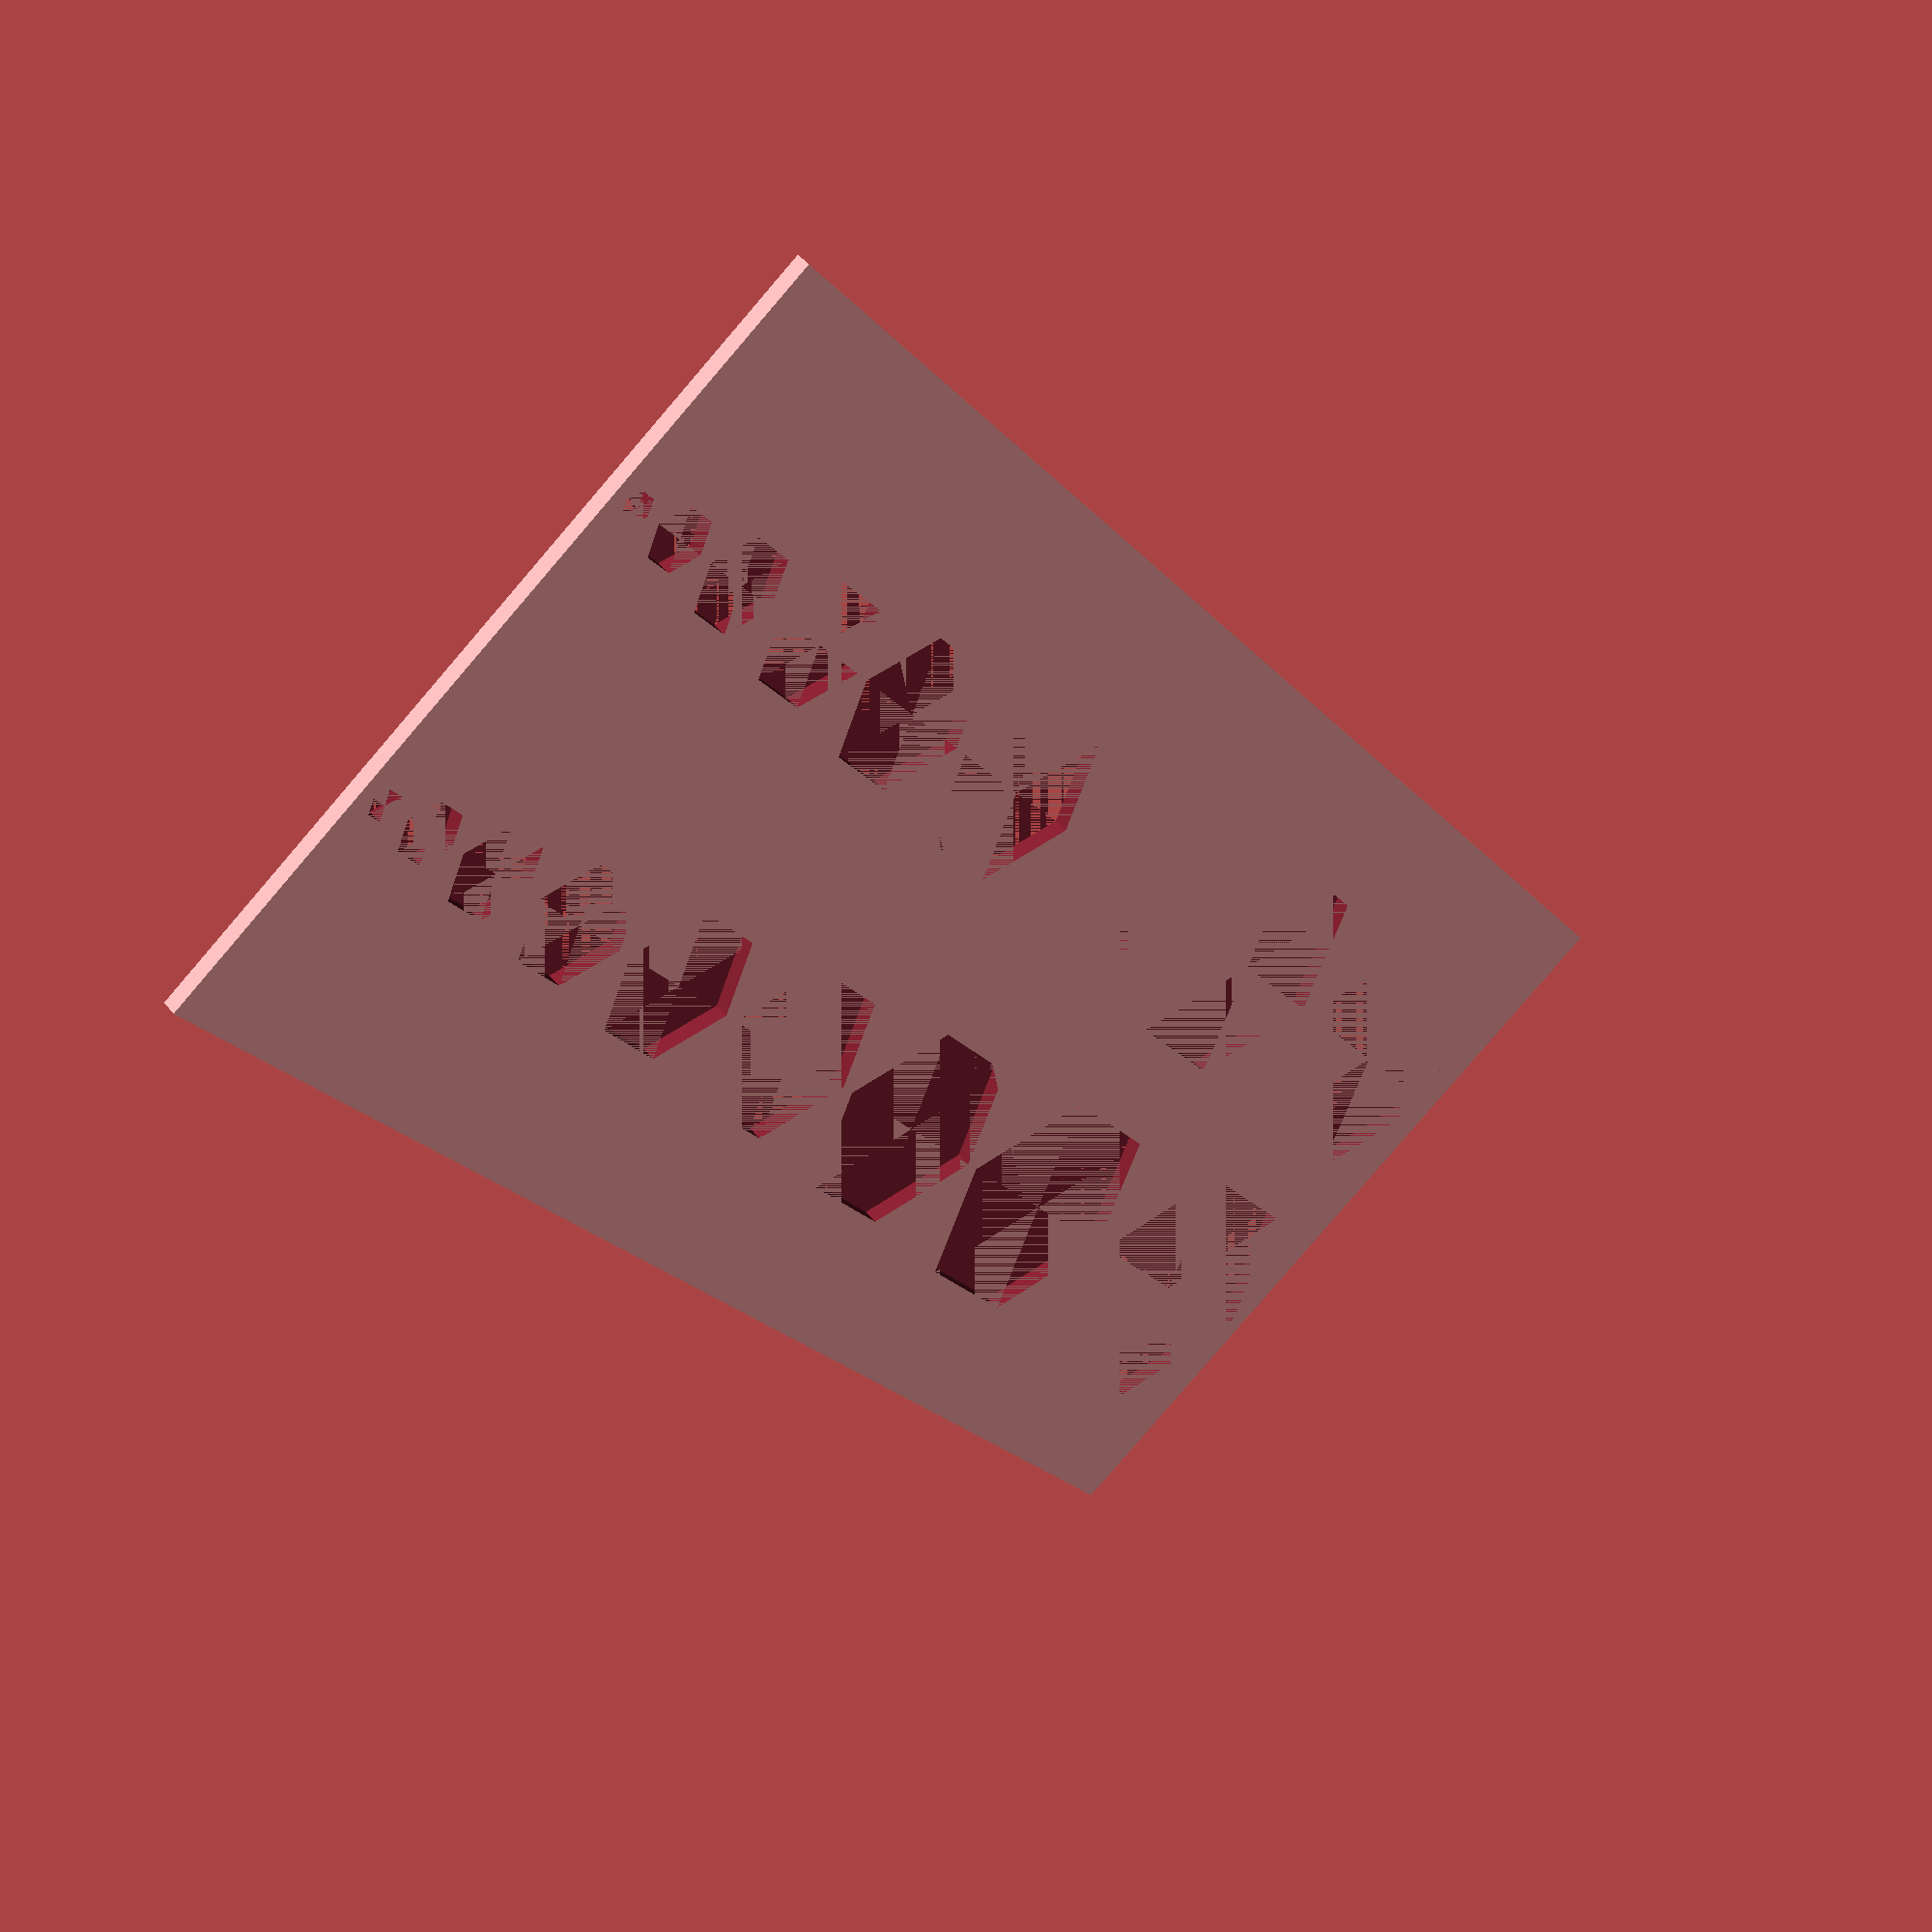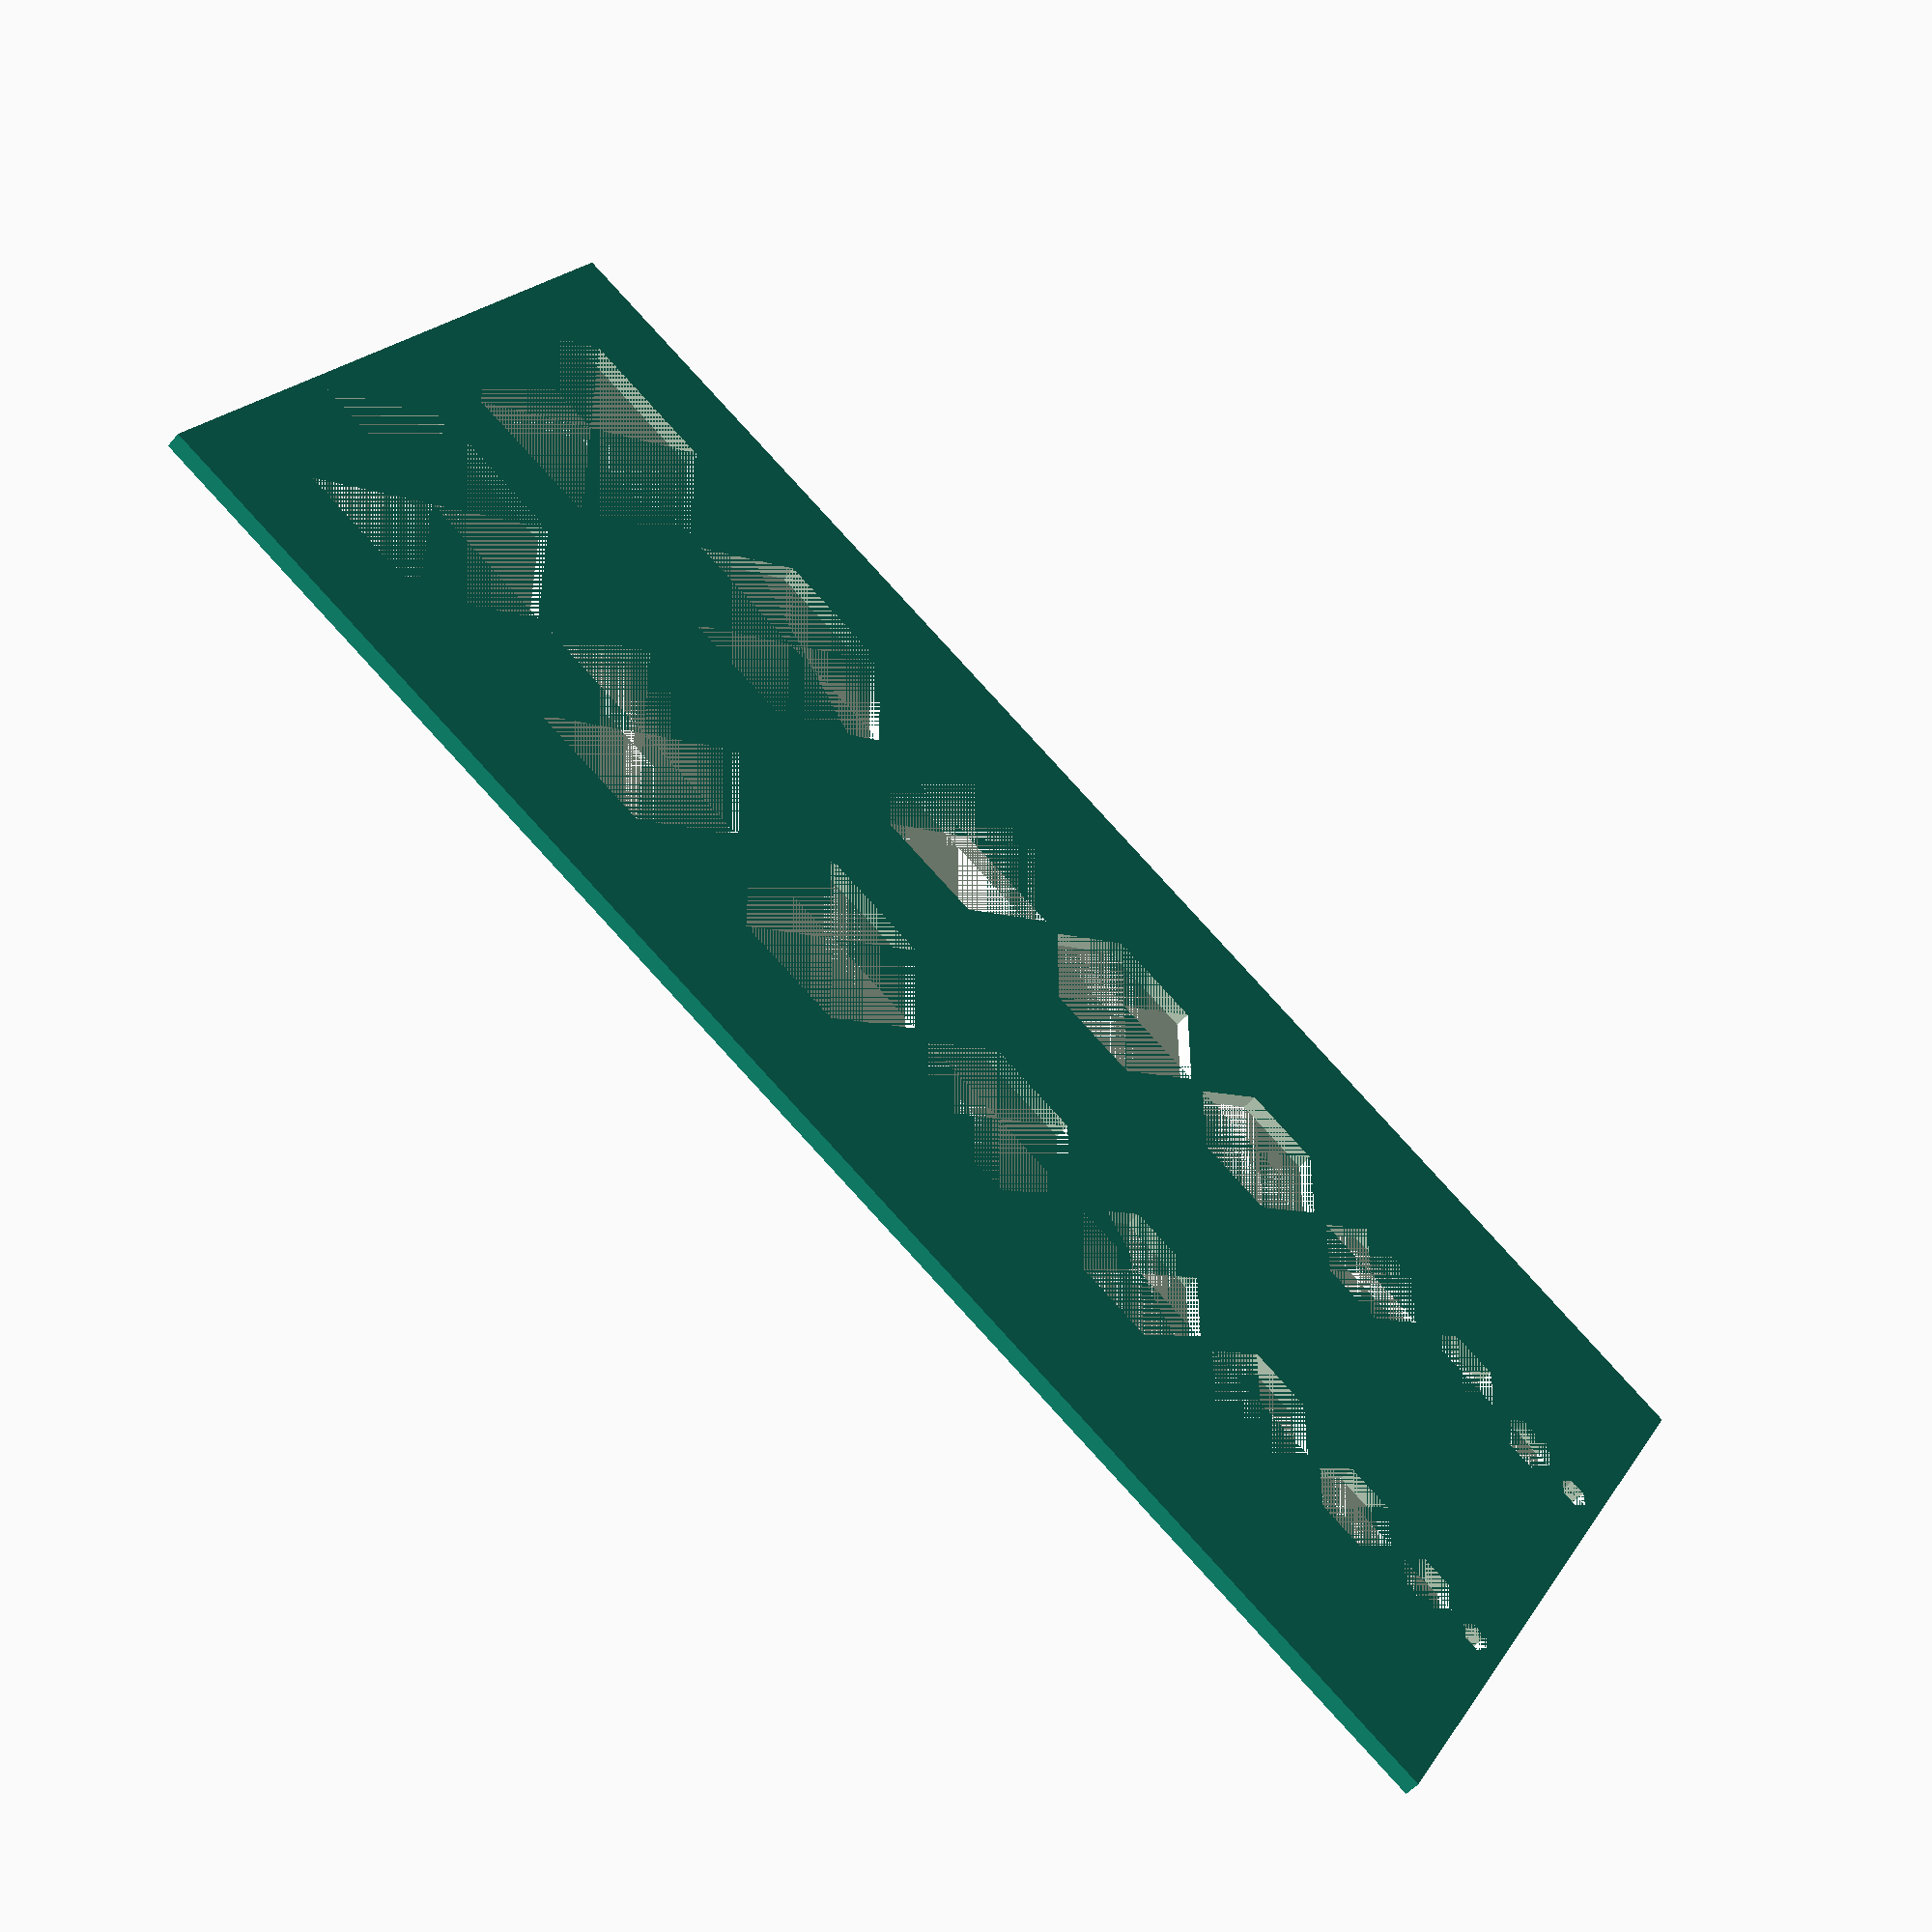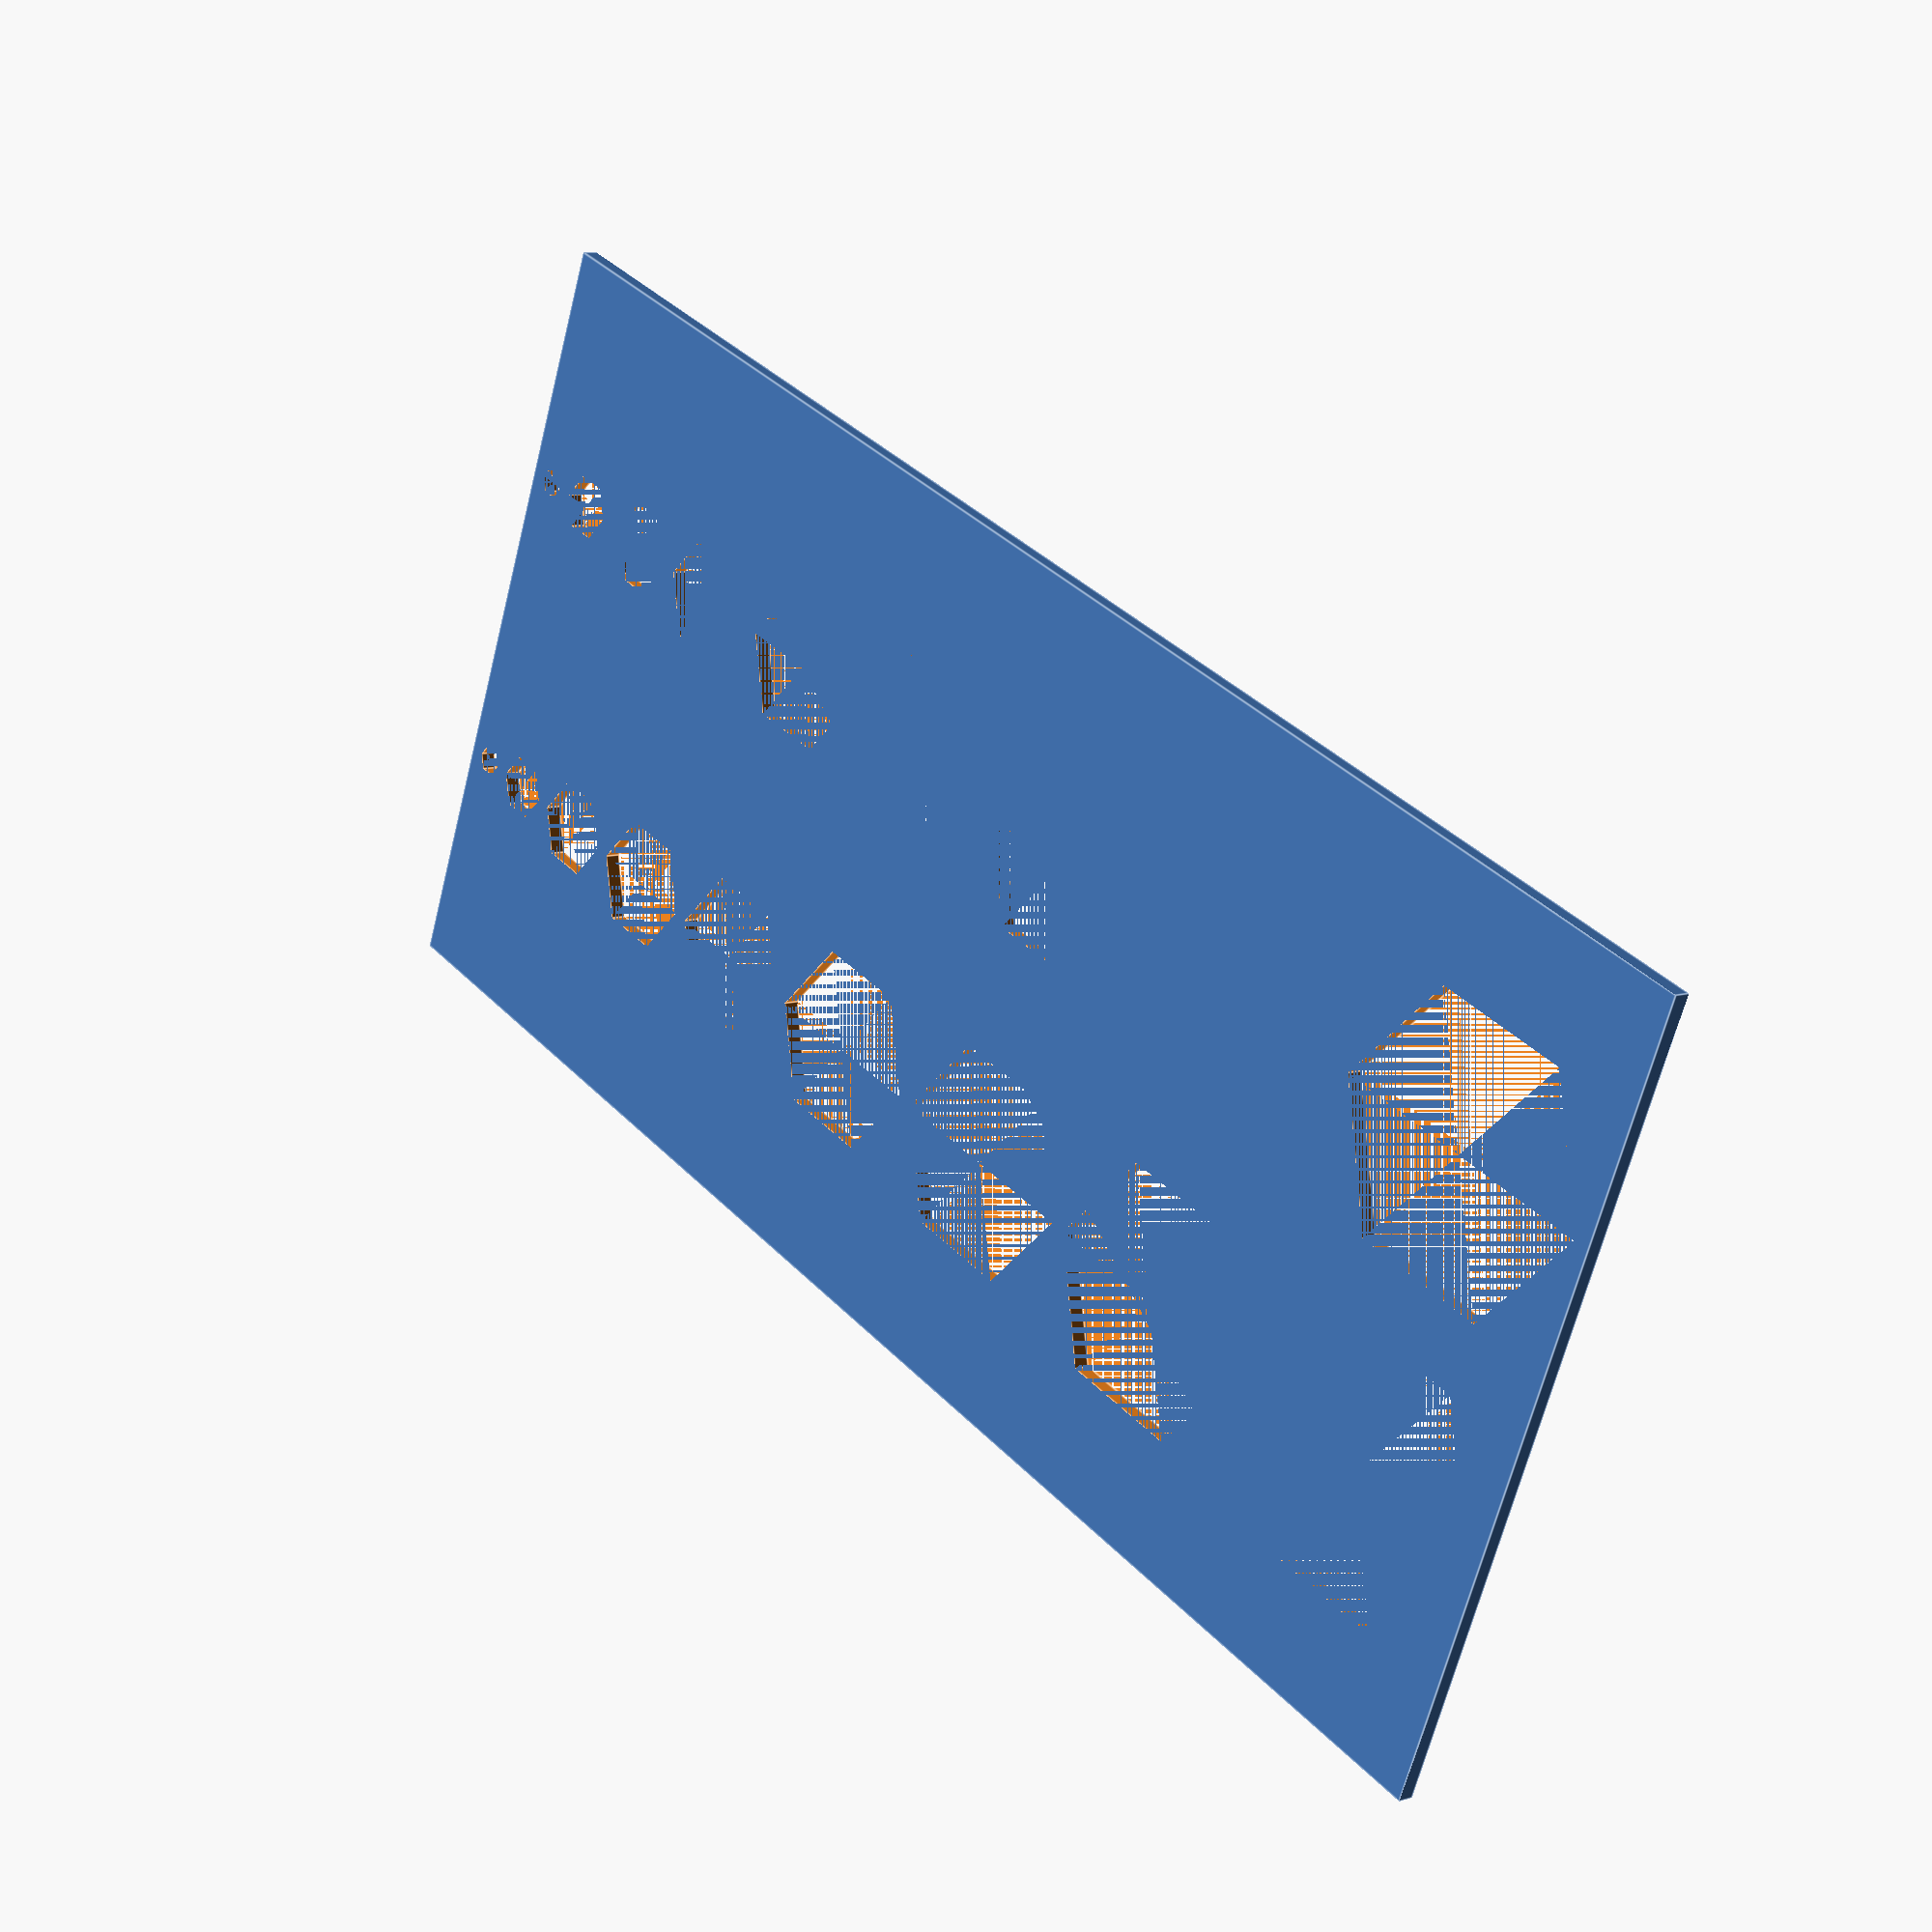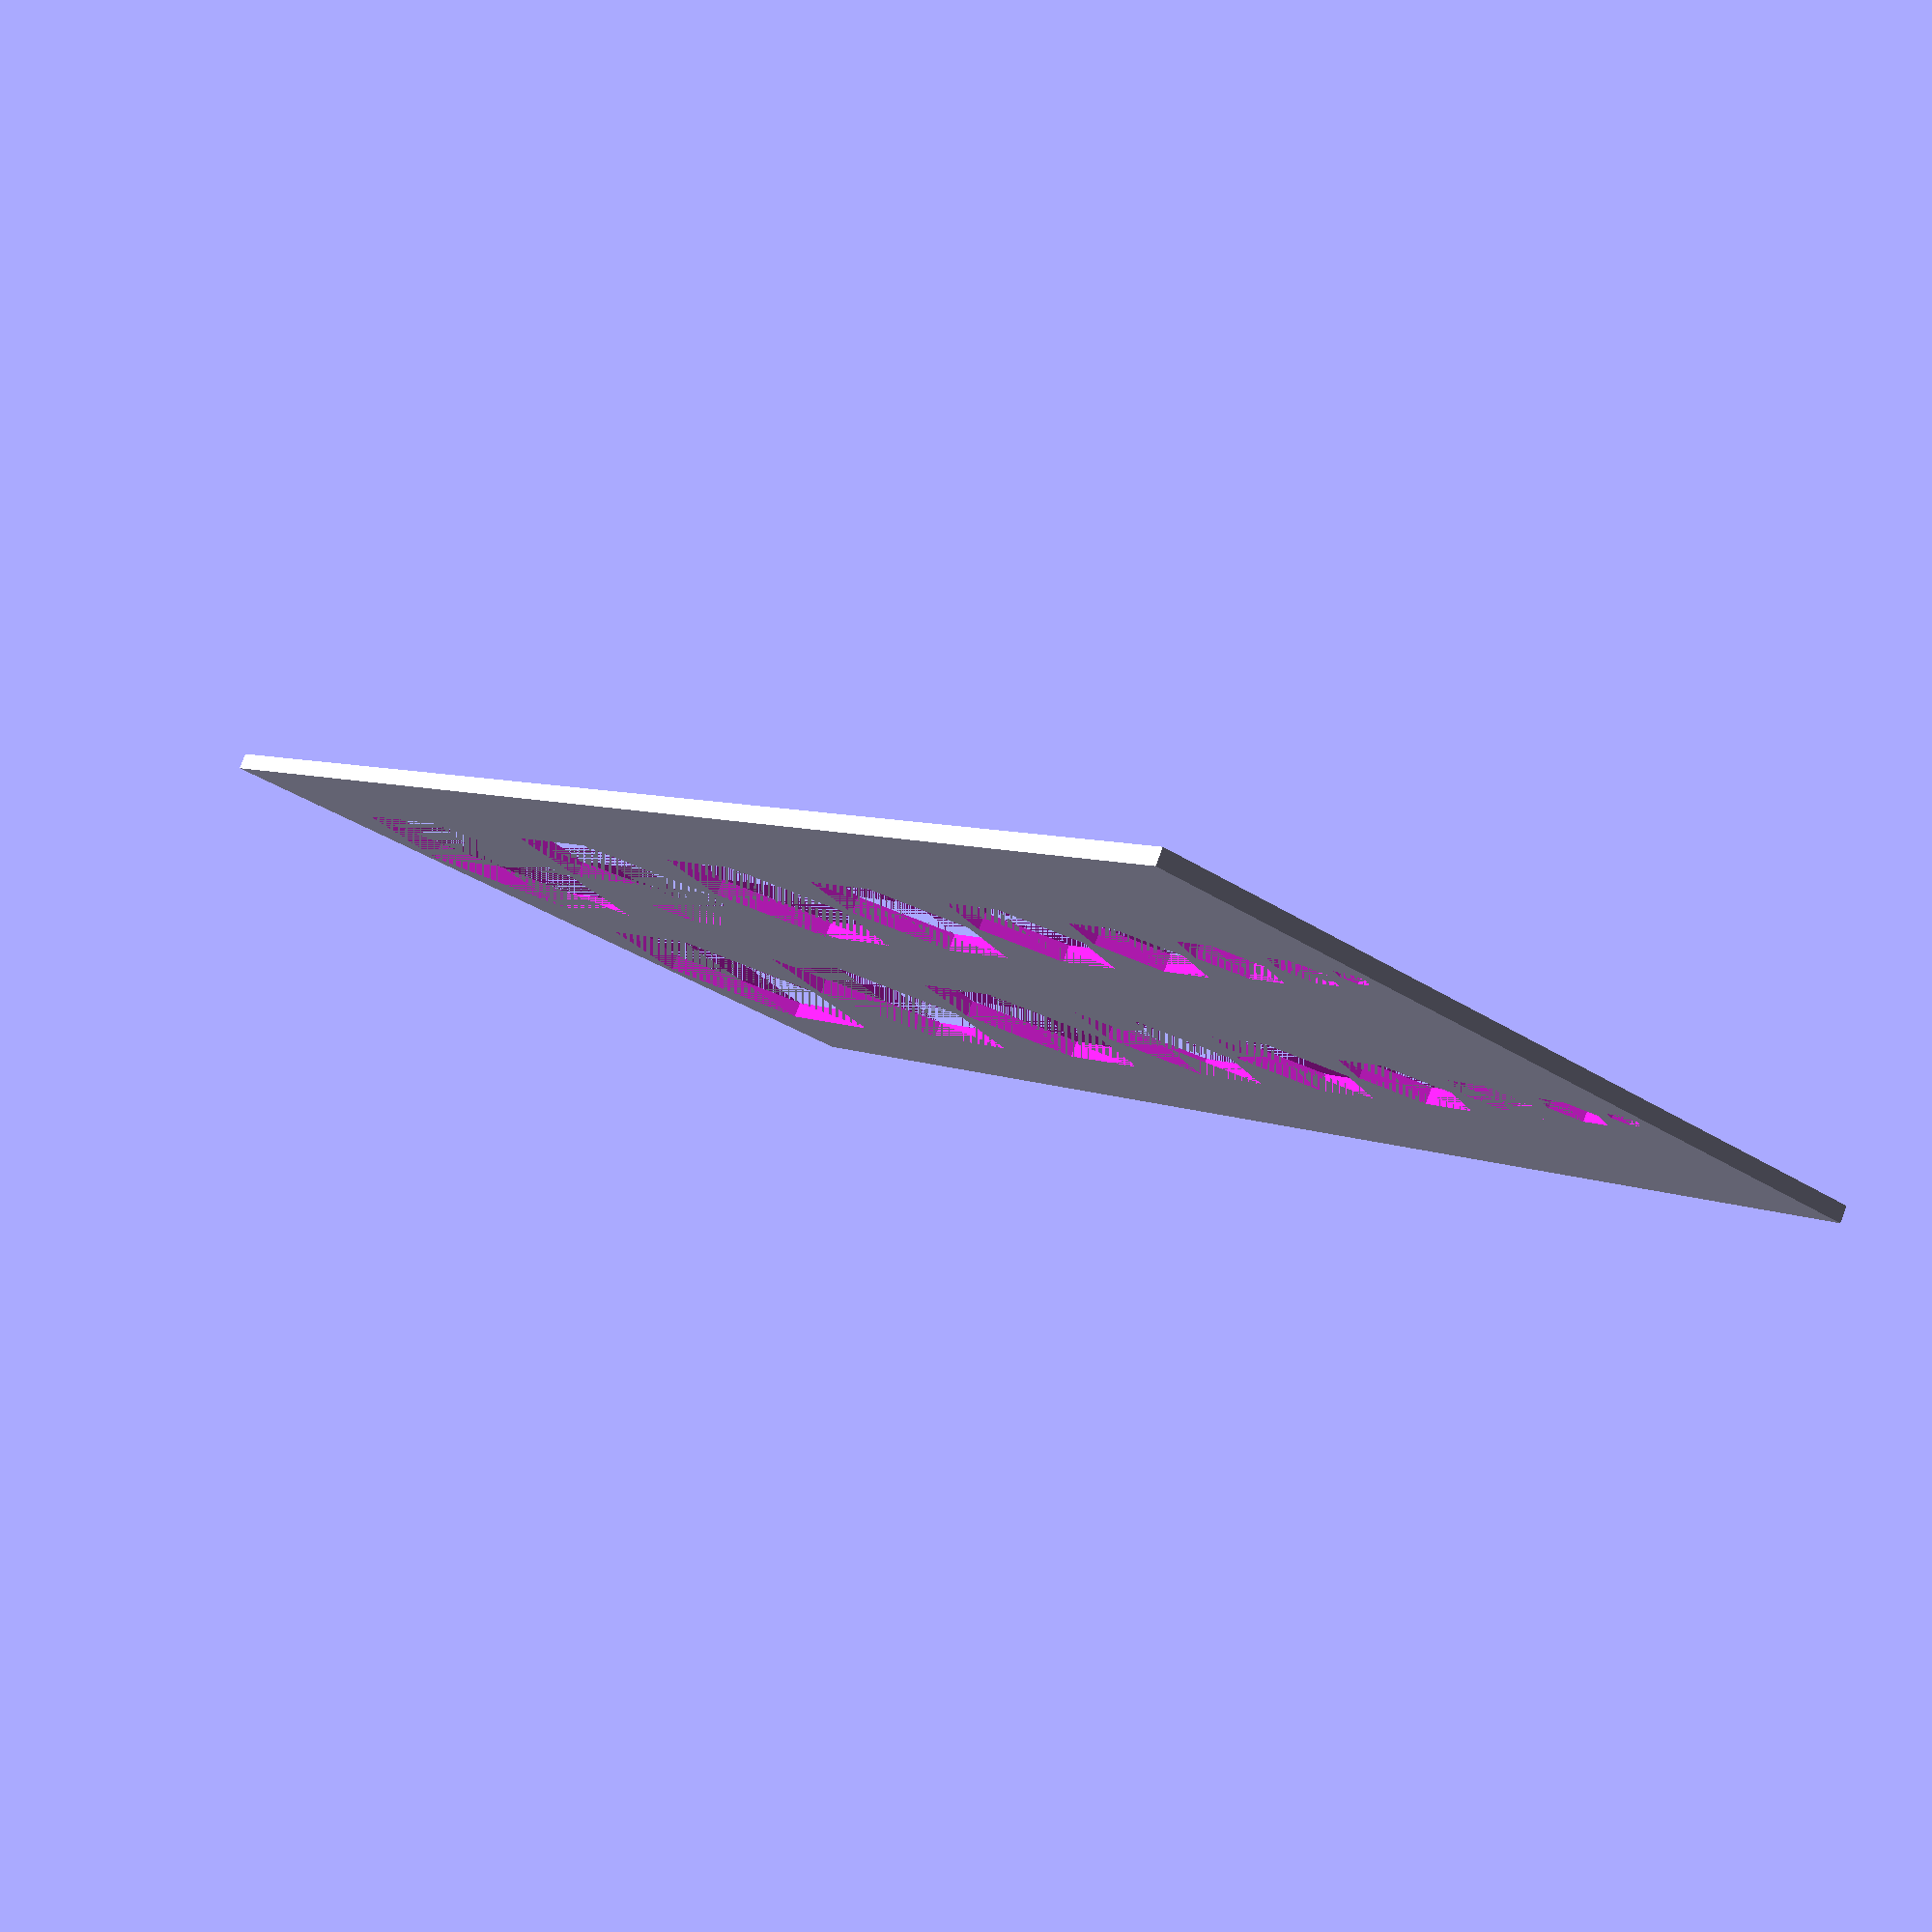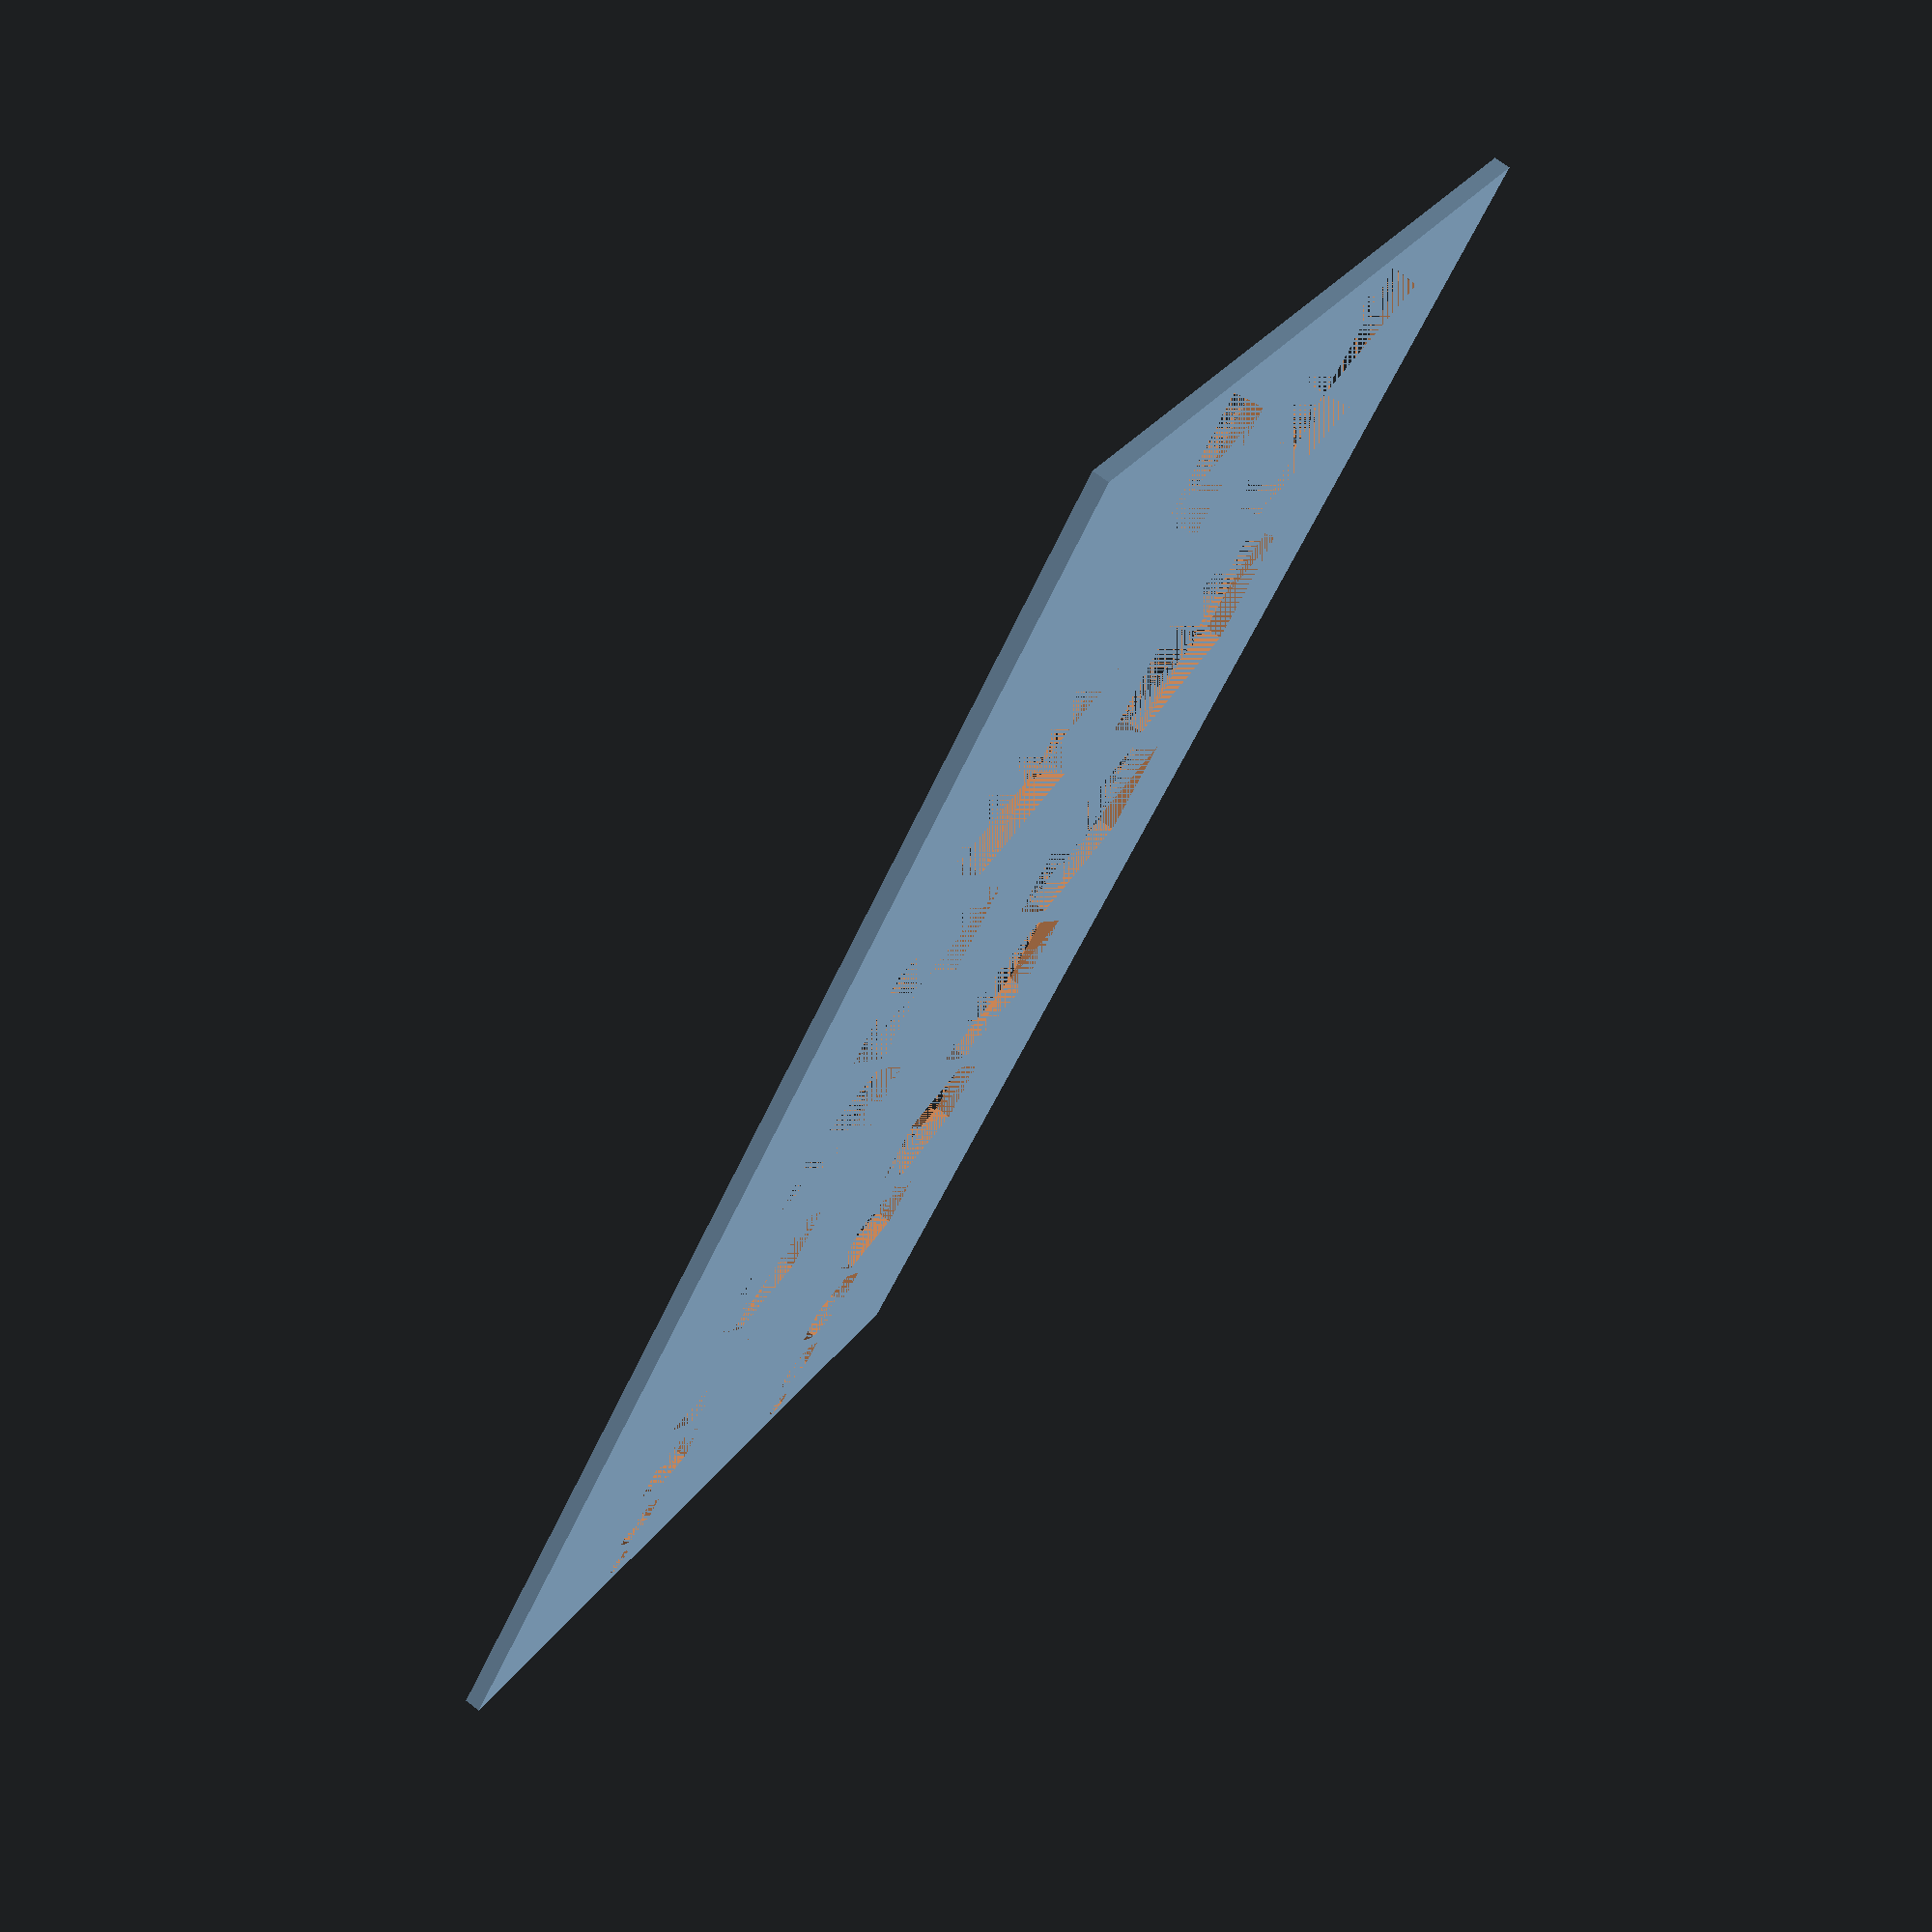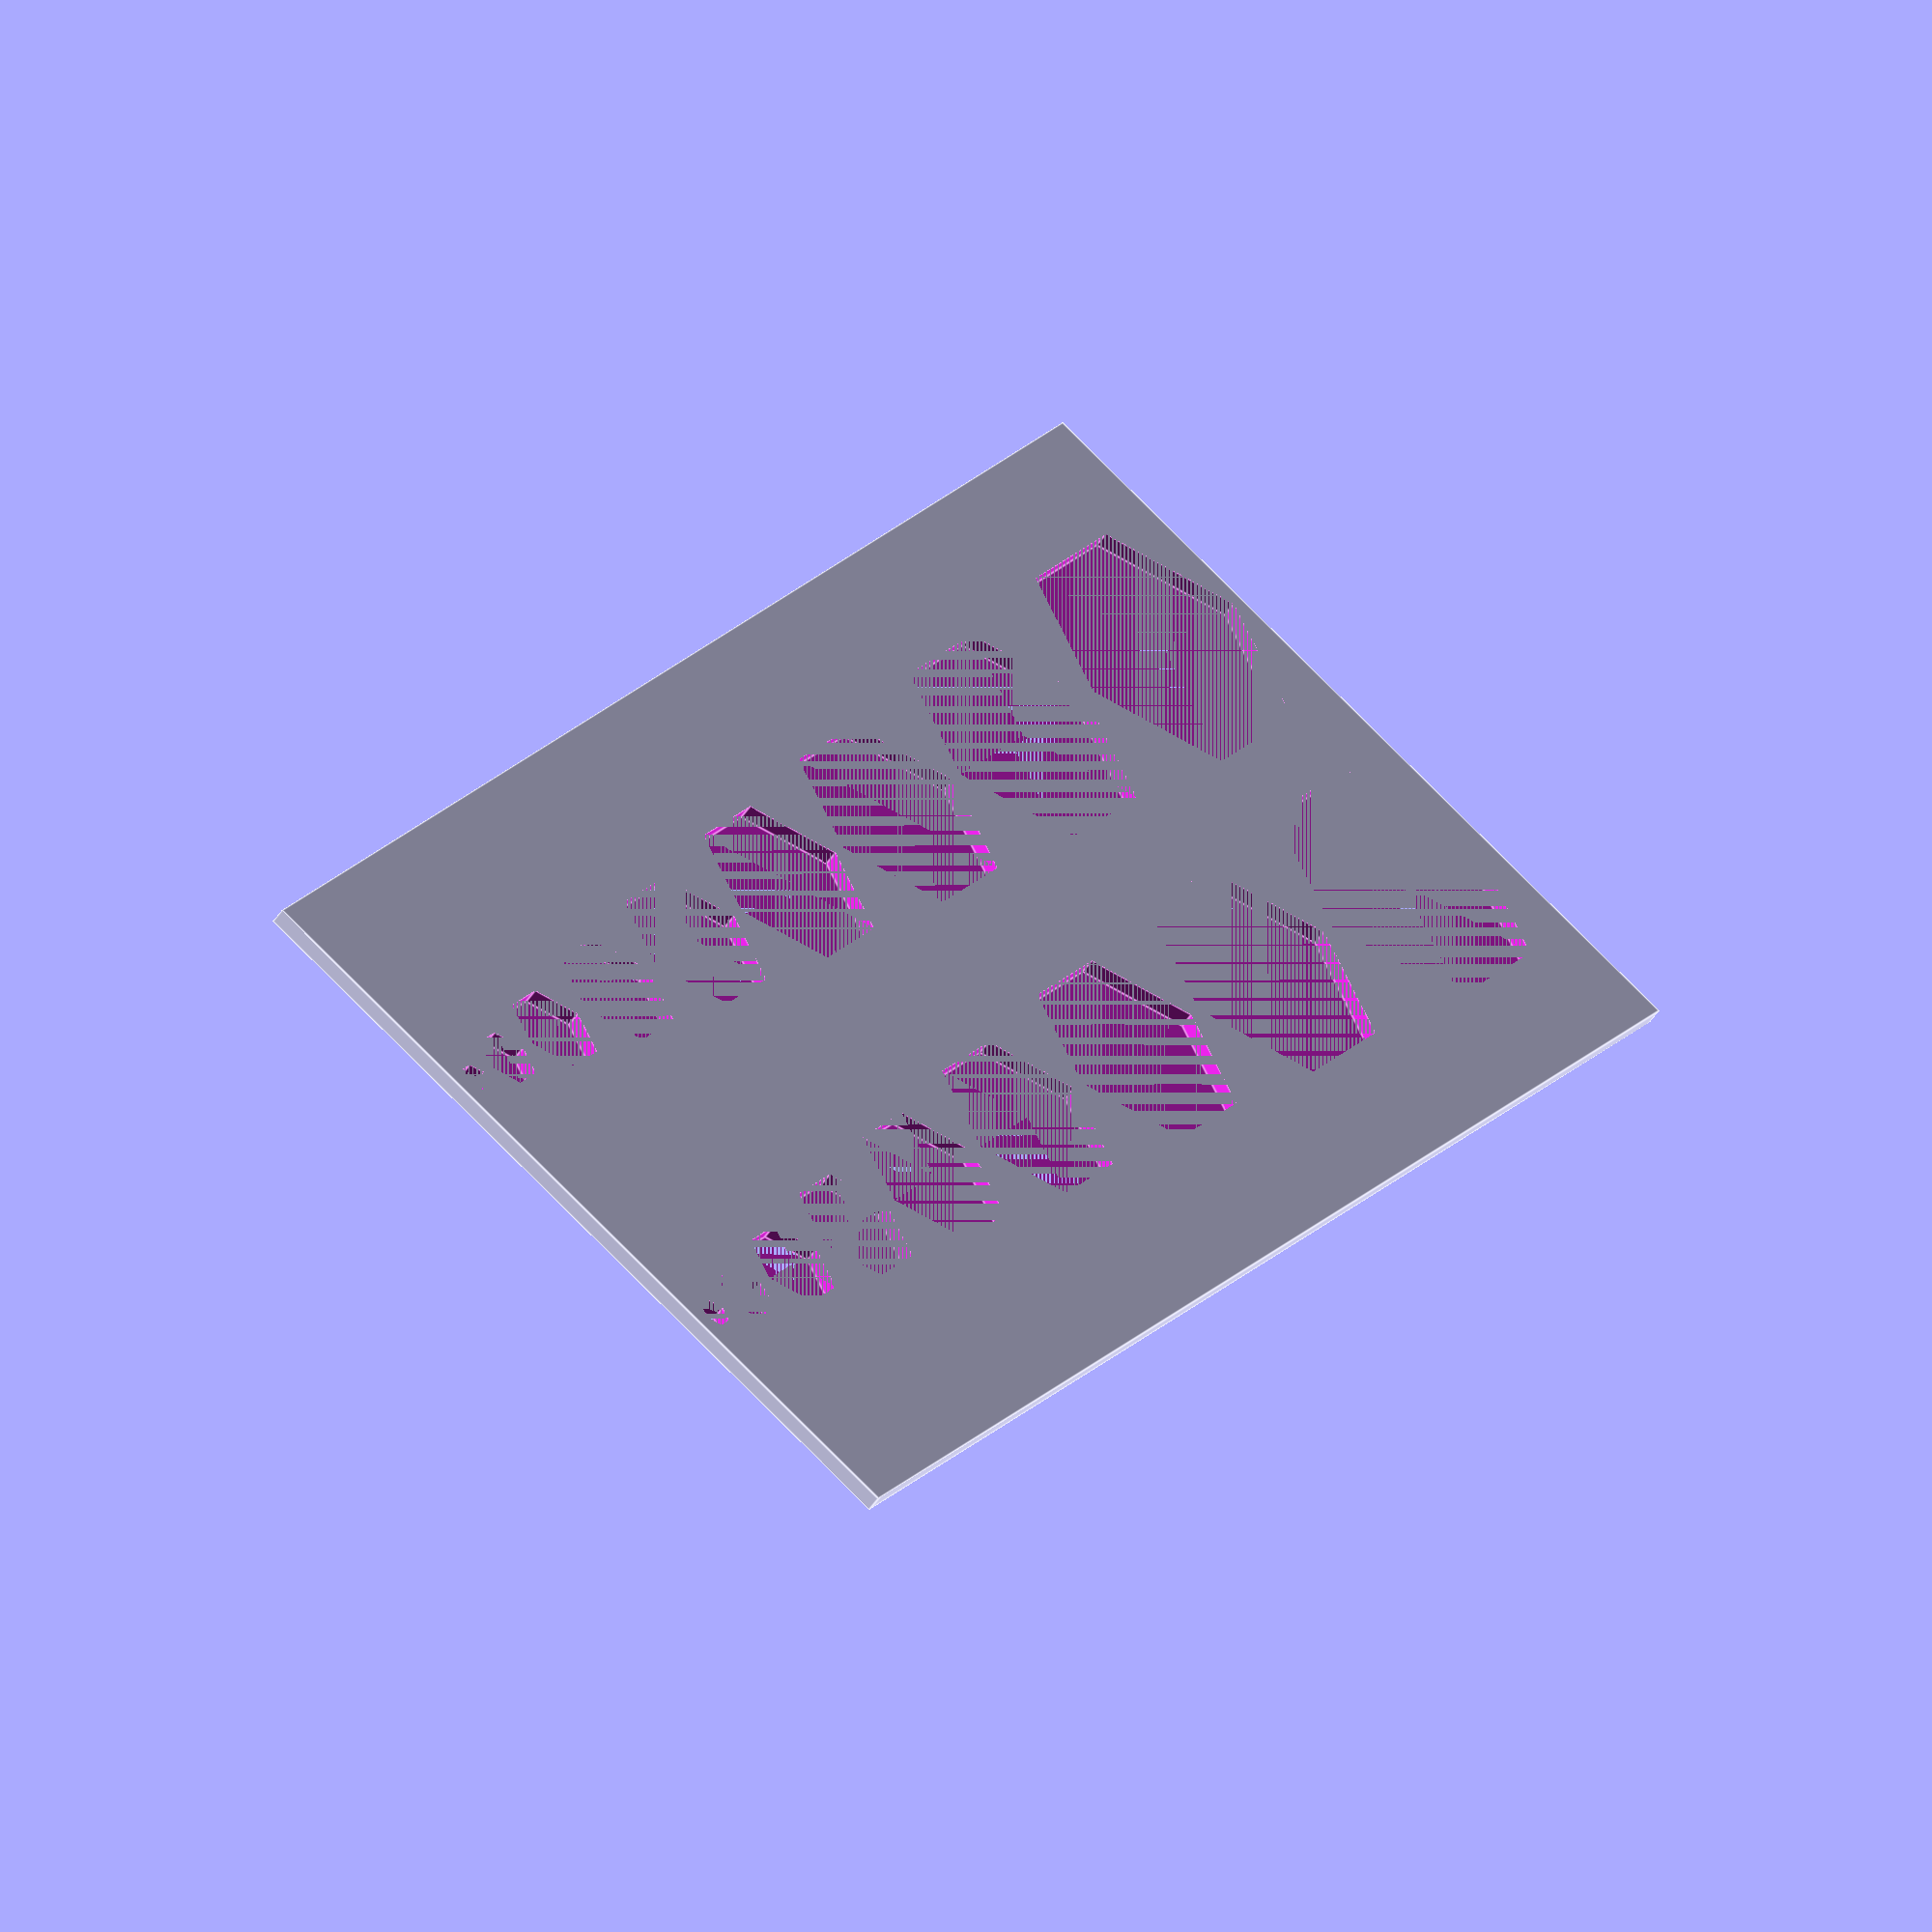
<openscad>
difference() {
  translate([50.0000000000, 25.0000000000, 0.5000000000]) {
    scale([100.0000000000, 50.0000000000, 1.0000000000]) {
      translate([-0.5000000000, -0.5000000000, -0.5000000000]) {
        cube([1, 1, 1]);
      }
    }
  }
  union() {
    union() {
      union() {
        union() {
          union() {
            union() {
              union() {
                union() {
                  union() {
                    union() {
                      union() {
                        union() {
                          union() {
                            union() {
                              union() {
                                union() {
                                  union() {
                                    translate([2.0000000000, 15.0000000000, 0.5000000000]) {
                                      scale([2.0000000000, 1.7320000000, 1.0000000000]) {
                                        rotate([0.0000000000, 0.0000000000, -0.0000000000]) {
                                          scale([0.5, 0.577, 1]) cylinder($fn = 6, center = true);
                                        }
                                      }
                                    }
                                    translate([6.0000000000, 35.0000000000, 0.5000000000]) {
                                      scale([4.0000000000, 3.4640000000, 1.0000000000]) {
                                        rotate([0.0000000000, 0.0000000000, -0.0000000000]) {
                                          scale([0.5, 0.577, 1]) cylinder($fn = 6, center = true);
                                        }
                                      }
                                    }
                                  }
                                  translate([6.0000000000, 15.0000000000, 0.5000000000]) {
                                    scale([4.0000000000, 3.4640000000, 1.0000000000]) {
                                      rotate([0.0000000000, 0.0000000000, -0.0000000000]) {
                                        scale([0.5, 0.577, 1]) cylinder($fn = 6, center = true);
                                      }
                                    }
                                  }
                                }
                                translate([2.0000000000, 35.0000000000, 0.5000000000]) {
                                  scale([2.0000000000, 1.7320000000, 1.0000000000]) {
                                    rotate([0.0000000000, 0.0000000000, -0.0000000000]) {
                                      scale([0.5, 0.577, 1]) cylinder($fn = 6, center = true);
                                    }
                                  }
                                }
                              }
                              translate([12.0000000000, 35.0000000000, 0.5000000000]) {
                                scale([6.0000000000, 5.1960000000, 1.0000000000]) {
                                  rotate([0.0000000000, 0.0000000000, -0.0000000000]) {
                                    scale([0.5, 0.577, 1]) cylinder($fn = 6, center = true);
                                  }
                                }
                              }
                            }
                            translate([12.0000000000, 15.0000000000, 0.5000000000]) {
                              scale([6.0000000000, 5.1960000000, 1.0000000000]) {
                                rotate([0.0000000000, 0.0000000000, -0.0000000000]) {
                                  scale([0.5, 0.577, 1]) cylinder($fn = 6, center = true);
                                }
                              }
                            }
                          }
                          translate([20.0000000000, 35.0000000000, 0.5000000000]) {
                            scale([8.0000000000, 6.9280000000, 1.0000000000]) {
                              rotate([0.0000000000, 0.0000000000, -0.0000000000]) {
                                scale([0.5, 0.577, 1]) cylinder($fn = 6, center = true);
                              }
                            }
                          }
                        }
                        translate([20.0000000000, 15.0000000000, 0.5000000000]) {
                          scale([8.0000000000, 6.9280000000, 1.0000000000]) {
                            rotate([0.0000000000, 0.0000000000, -0.0000000000]) {
                              scale([0.5, 0.577, 1]) cylinder($fn = 6, center = true);
                            }
                          }
                        }
                      }
                      translate([30.0000000000, 35.0000000000, 0.5000000000]) {
                        scale([10.0000000000, 8.6600000000, 1.0000000000]) {
                          rotate([0.0000000000, 0.0000000000, -0.0000000000]) {
                            scale([0.5, 0.577, 1]) cylinder($fn = 6, center = true);
                          }
                        }
                      }
                    }
                    translate([30.0000000000, 15.0000000000, 0.5000000000]) {
                      scale([10.0000000000, 8.6600000000, 1.0000000000]) {
                        rotate([0.0000000000, 0.0000000000, -0.0000000000]) {
                          scale([0.5, 0.577, 1]) cylinder($fn = 6, center = true);
                        }
                      }
                    }
                  }
                  translate([42.0000000000, 35.0000000000, 0.5000000000]) {
                    scale([12.0000000000, 10.3920000000, 1.0000000000]) {
                      rotate([0.0000000000, 0.0000000000, -0.0000000000]) {
                        scale([0.5, 0.577, 1]) cylinder($fn = 6, center = true);
                      }
                    }
                  }
                }
                translate([42.0000000000, 15.0000000000, 0.5000000000]) {
                  scale([12.0000000000, 10.3920000000, 1.0000000000]) {
                    rotate([0.0000000000, 0.0000000000, -0.0000000000]) {
                      scale([0.5, 0.577, 1]) cylinder($fn = 6, center = true);
                    }
                  }
                }
              }
              translate([56.0000000000, 35.0000000000, 0.5000000000]) {
                scale([14.0000000000, 12.1240000000, 1.0000000000]) {
                  rotate([0.0000000000, 0.0000000000, -0.0000000000]) {
                    scale([0.5, 0.577, 1]) cylinder($fn = 6, center = true);
                  }
                }
              }
            }
            translate([56.0000000000, 15.0000000000, 0.5000000000]) {
              scale([14.0000000000, 12.1240000000, 1.0000000000]) {
                rotate([0.0000000000, 0.0000000000, -0.0000000000]) {
                  scale([0.5, 0.577, 1]) cylinder($fn = 6, center = true);
                }
              }
            }
          }
          translate([72.0000000000, 35.0000000000, 0.5000000000]) {
            scale([16.0000000000, 13.8560000000, 1.0000000000]) {
              rotate([0.0000000000, 0.0000000000, -0.0000000000]) {
                scale([0.5, 0.577, 1]) cylinder($fn = 6, center = true);
              }
            }
          }
        }
        translate([72.0000000000, 15.0000000000, 0.5000000000]) {
          scale([16.0000000000, 13.8560000000, 1.0000000000]) {
            rotate([0.0000000000, 0.0000000000, -0.0000000000]) {
              scale([0.5, 0.577, 1]) cylinder($fn = 6, center = true);
            }
          }
        }
      }
      translate([90.0000000000, 35.0000000000, 0.5000000000]) {
        scale([18.0000000000, 15.5880000000, 1.0000000000]) {
          rotate([0.0000000000, 0.0000000000, -0.0000000000]) {
            scale([0.5, 0.577, 1]) cylinder($fn = 6, center = true);
          }
        }
      }
    }
    translate([90.0000000000, 15.0000128460, 0.5000000000]) {
      scale([18.0000000000, 15.5880000000, 1.0000000000]) {
        rotate([0.0000000000, 0.0000000000, -0.0000000000]) {
          scale([0.5, 0.577, 1]) cylinder($fn = 6, center = true);
        }
      }
    }
  }
}
</openscad>
<views>
elev=136.0 azim=306.9 roll=35.4 proj=p view=solid
elev=50.4 azim=330.2 roll=141.3 proj=p view=solid
elev=172.0 azim=201.9 roll=130.2 proj=p view=edges
elev=279.0 azim=53.3 roll=200.4 proj=p view=solid
elev=286.4 azim=232.2 roll=127.0 proj=p view=solid
elev=231.6 azim=56.8 roll=32.7 proj=o view=edges
</views>
